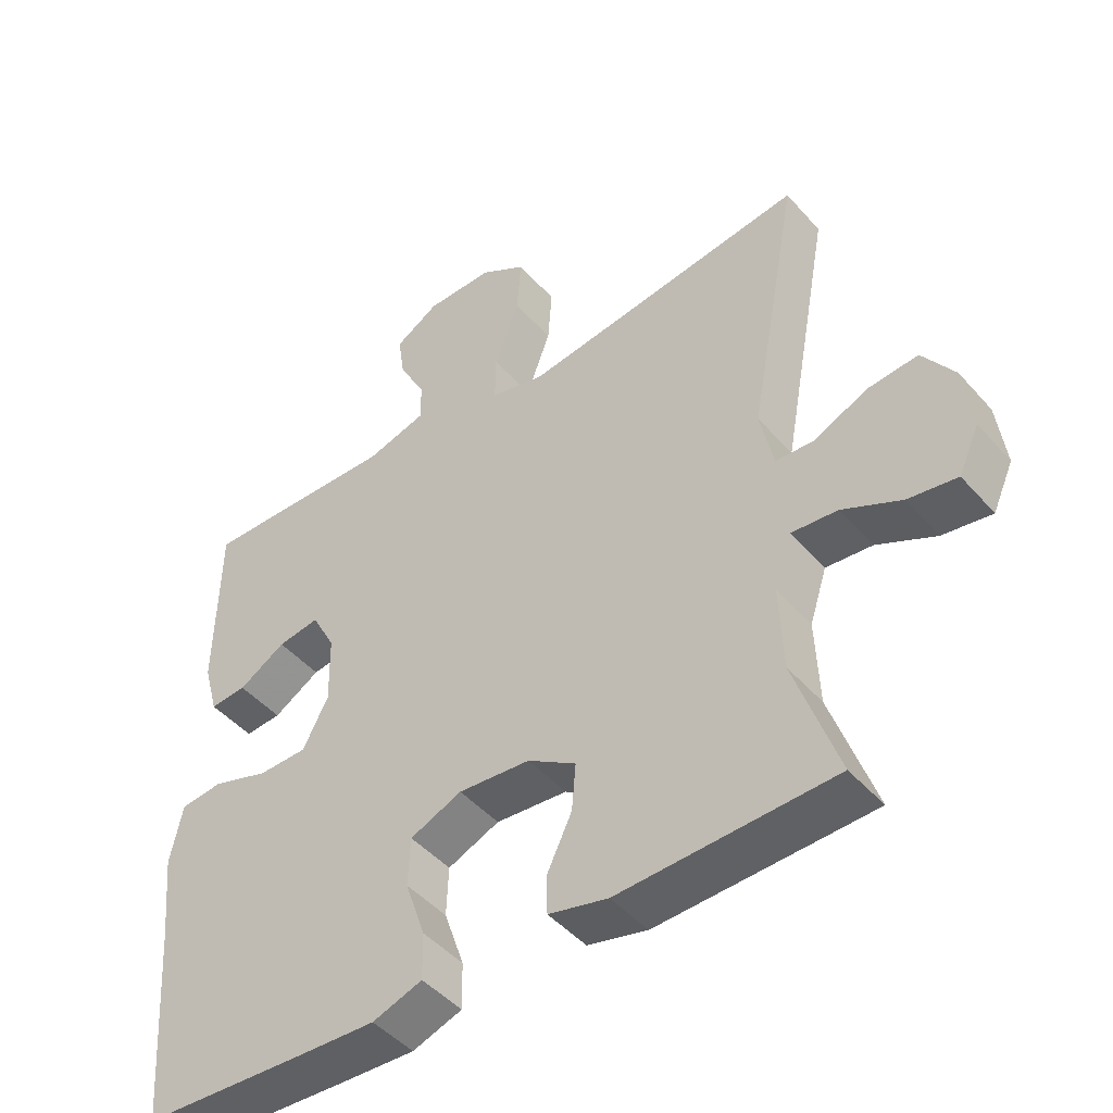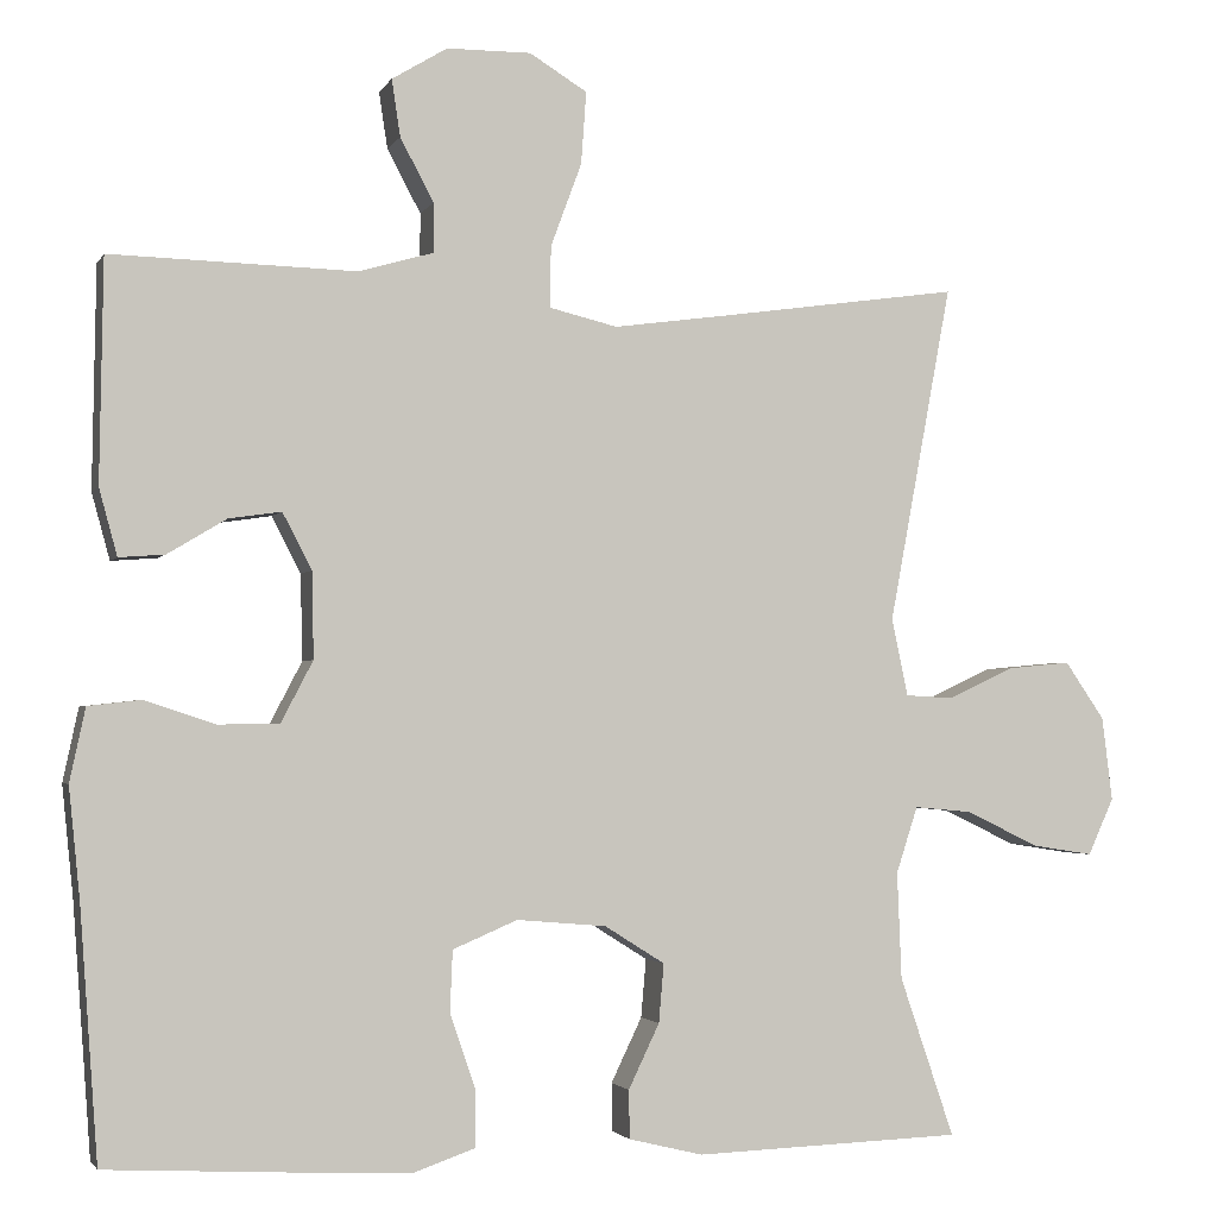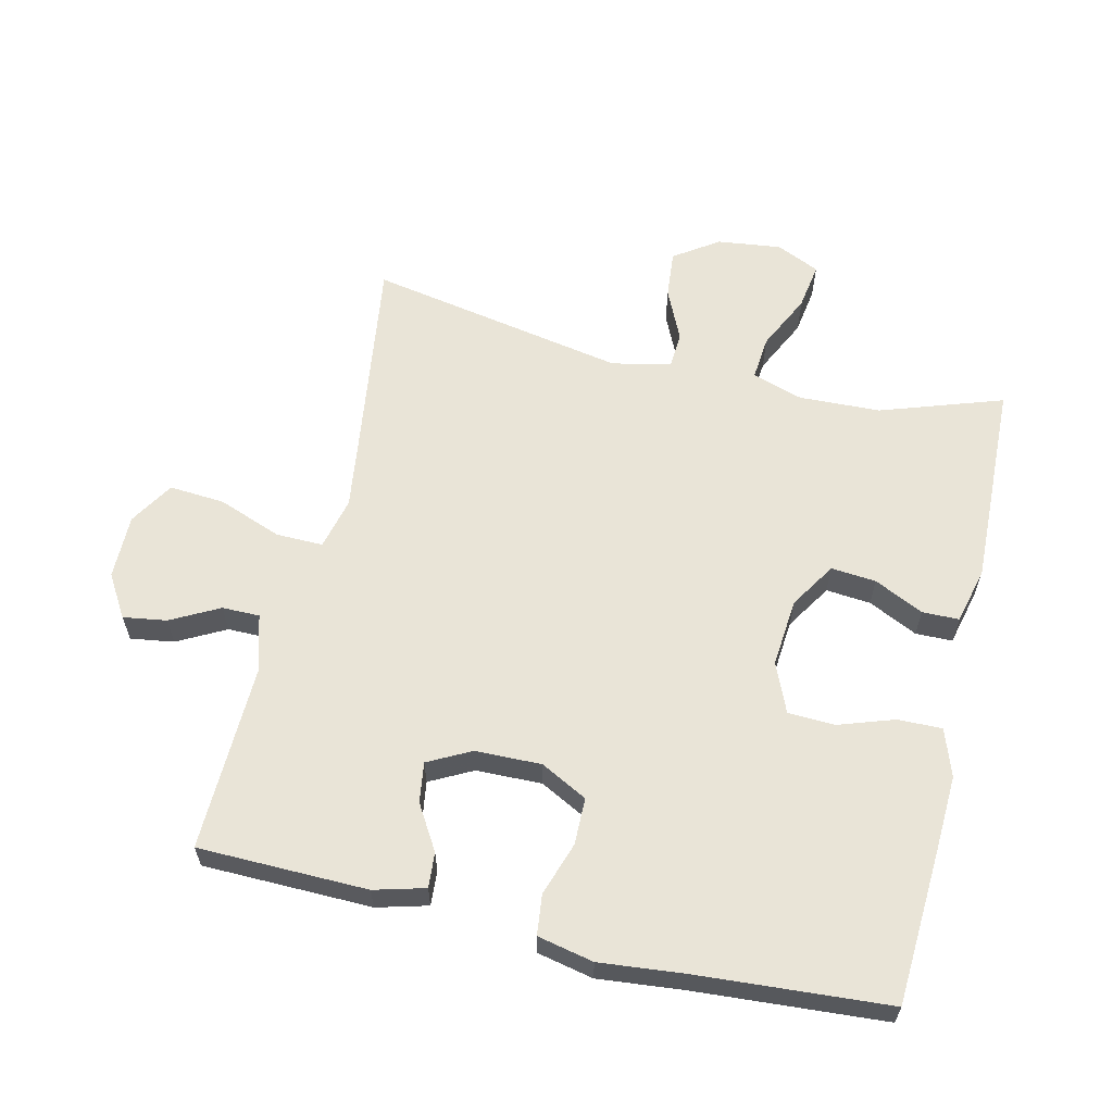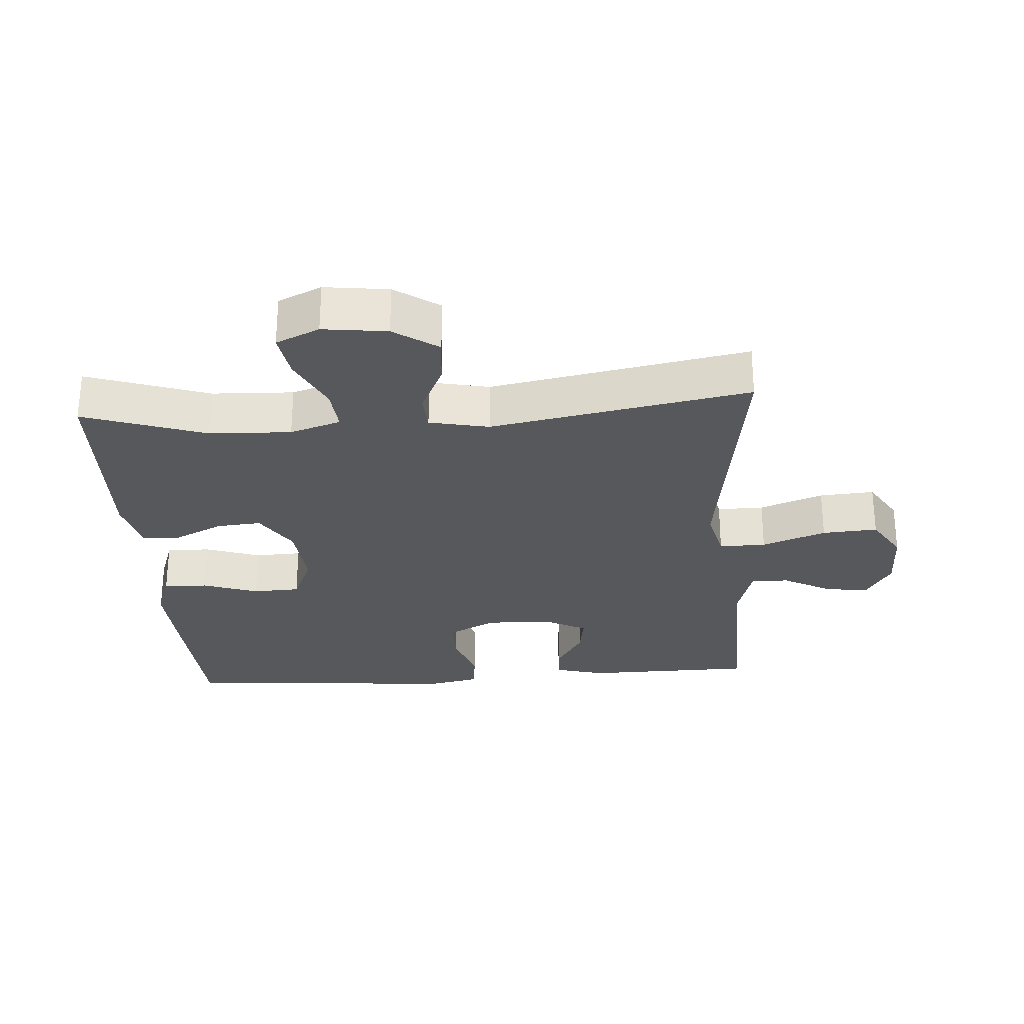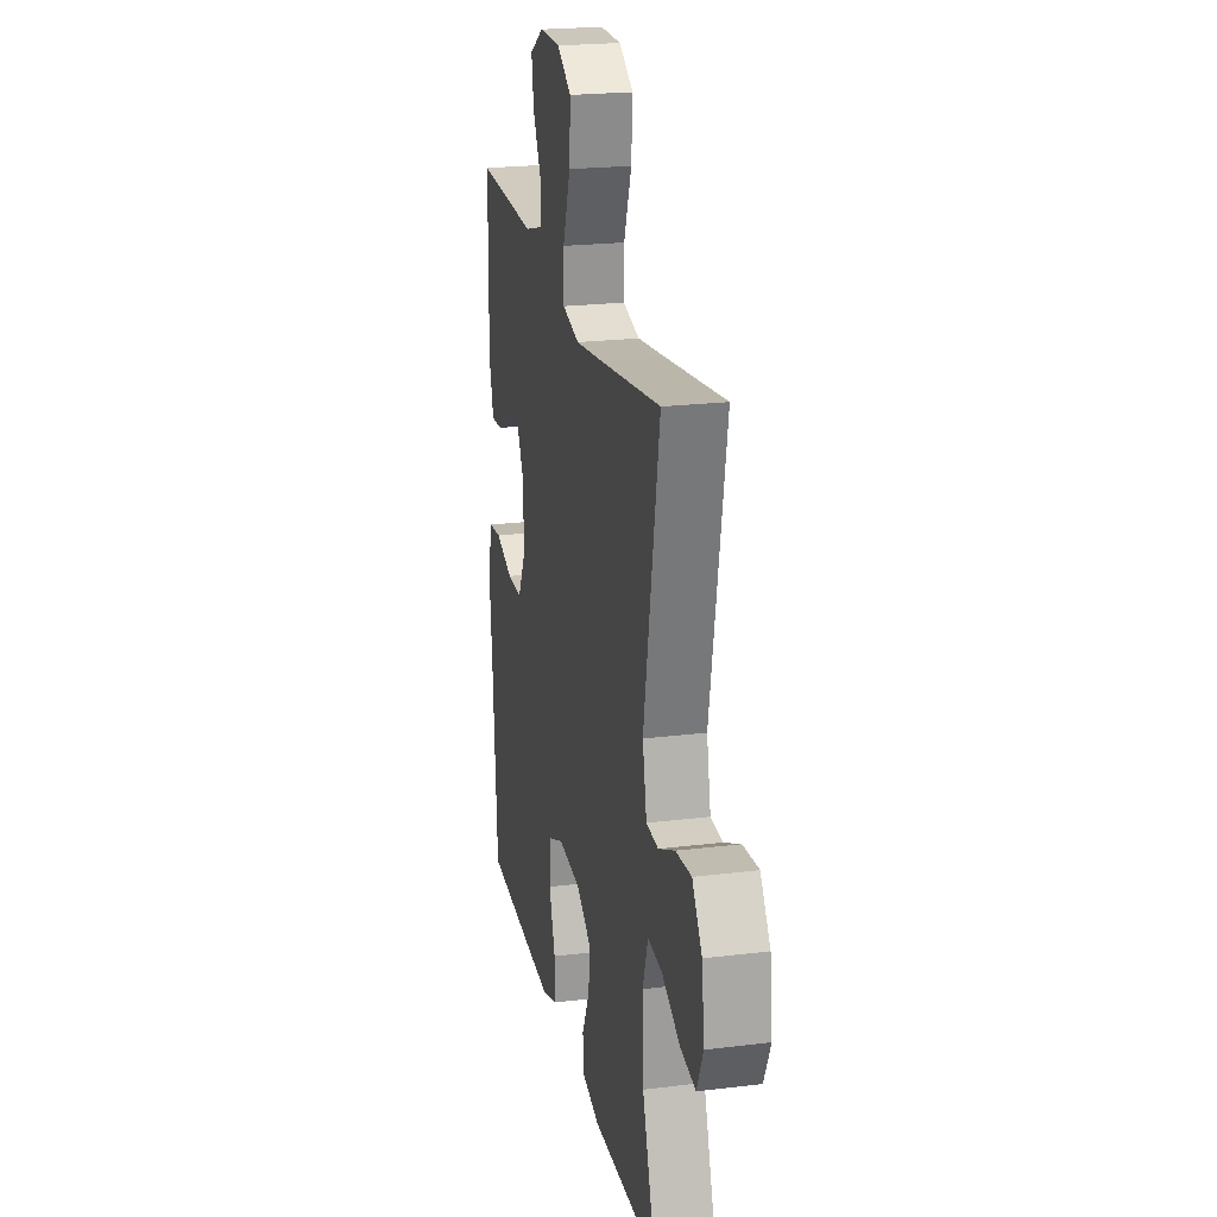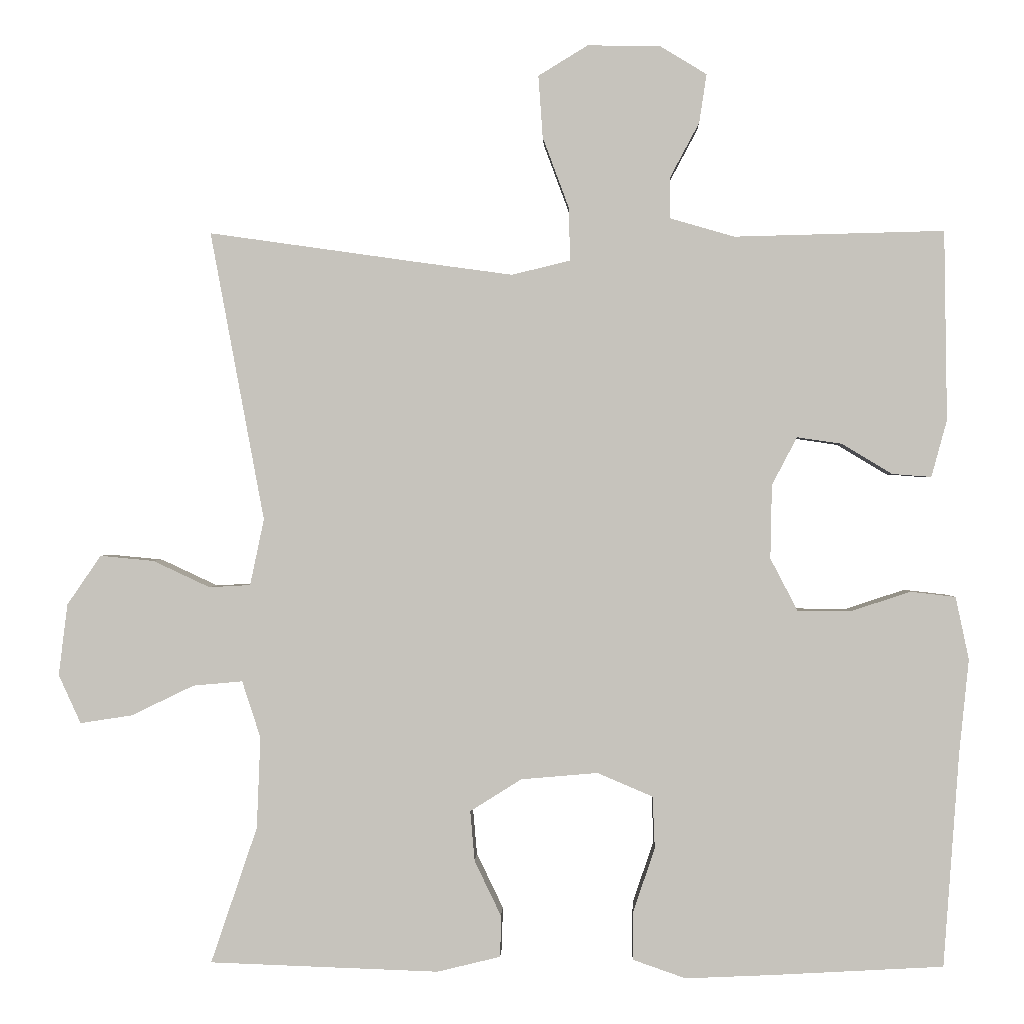
<metadata>
{"format":"obj","ext":"obj","renderer":"f3d","projection":"perspective","resolution":1024,"background":"white","views":[{"elev":-46.4,"azim":-141.4,"up":"+Z"},{"elev":-2.4,"azim":163.7,"up":"+Z"},{"elev":61.1,"azim":103.3,"up":"+Y"},{"elev":-28.0,"azim":-86.0,"up":"+Y"},{"elev":22.2,"azim":-102.0,"up":"+Z"},{"elev":0.4,"azim":1.8,"up":"+Z"}]}
</metadata>
<code>
v -0.5 0.07 -0.5
v -0.437 0.07 -0.315
v -0.432 0.07 -0.191
v -0.457 0.07 -0.114
v -0.524 0.07 -0.12
v -0.609 0.07 -0.161
v -0.68 0.07 -0.172
v -0.71 0.07 -0.106
v -0.698 0.07 -0.009
v -0.652 0.07 0.058
v -0.579 0.07 0.051
v -0.502 0.07 0.015
v -0.446 0.07 0.018
v -0.427 0.07 0.108
v -0.5 0.07 0.5
v -0.211 0.07 0.459
v -0.087 0.07 0.442
v -0.008 0.07 0.461
v -0.009 0.07 0.532
v -0.045 0.07 0.629
v -0.051 0.07 0.713
v 0.016 0.07 0.754
v 0.114 0.07 0.753
v 0.178 0.07 0.714
v 0.168 0.07 0.648
v 0.129 0.07 0.575
v 0.129 0.07 0.518
v 0.216 0.07 0.493
v 0.5 0.07 0.5
v 0.504 0.07 0.243
v 0.483 0.07 0.166
v 0.43 0.07 0.17
v 0.362 0.07 0.211
v 0.301 0.07 0.22
v 0.267 0.07 0.155
v 0.265 0.07 0.055
v 0.302 0.07 -0.016
v 0.373 0.07 -0.017
v 0.455 0.07 0.01
v 0.516 0.07 0.003
v 0.534 0.07 -0.082
v 0.521 0.07 -0.21
v 0.5 0.07 -0.5
v 0.263 0.07 -0.513
v 0.15 0.07 -0.518
v 0.078 0.07 -0.493
v 0.079 0.07 -0.426
v 0.108 0.07 -0.341
v 0.105 0.07 -0.27
v 0.03 0.07 -0.238
v -0.074 0.07 -0.247
v -0.144 0.07 -0.291
v -0.138 0.07 -0.359
v -0.102 0.07 -0.434
v -0.103 0.07 -0.49
v -0.189 0.07 -0.511
v -0.5 0 -0.5
v -0.437 0 -0.315
v -0.432 0 -0.191
v -0.457 0 -0.114
v -0.524 0 -0.12
v -0.609 0 -0.161
v -0.68 0 -0.172
v -0.71 0 -0.106
v -0.698 0 -0.009
v -0.652 0 0.058
v -0.579 0 0.051
v -0.502 0 0.015
v -0.446 0 0.018
v -0.427 0 0.108
v -0.5 0 0.5
v -0.211 0 0.459
v -0.087 0 0.442
v -0.008 0 0.461
v -0.009 0 0.532
v -0.045 0 0.629
v -0.051 0 0.713
v 0.016 0 0.754
v 0.114 0 0.753
v 0.178 0 0.714
v 0.168 0 0.648
v 0.129 0 0.575
v 0.129 0 0.518
v 0.216 0 0.493
v 0.5 0 0.5
v 0.504 0 0.243
v 0.483 0 0.166
v 0.43 0 0.17
v 0.362 0 0.211
v 0.301 0 0.22
v 0.267 0 0.155
v 0.265 0 0.055
v 0.302 0 -0.016
v 0.373 0 -0.017
v 0.455 0 0.01
v 0.516 0 0.003
v 0.534 0 -0.082
v 0.521 0 -0.21
v 0.5 0 -0.5
v 0.263 0 -0.513
v 0.15 0 -0.518
v 0.078 0 -0.493
v 0.079 0 -0.426
v 0.108 0 -0.341
v 0.105 0 -0.27
v 0.03 0 -0.238
v -0.074 0 -0.247
v -0.144 0 -0.291
v -0.138 0 -0.359
v -0.102 0 -0.434
v -0.103 0 -0.49
v -0.189 0 -0.511
f 53 54 55 56
f 52 53 56 1
f 51 52 1 2
f 45 46 47 48
f 45 48 49
f 42 43 44 45
f 42 45 49
f 41 42 49 50
f 38 39 40 41
f 37 38 41 50
f 30 31 32 33
f 28 29 30 33
f 27 28 33 34
f 23 24 25 26
f 23 26 27
f 22 23 27
f 19 20 21 22
f 18 19 22 27
f 14 15 16
f 13 14 16 17
f 9 10 11 12
f 9 12 13
f 8 9 13
f 5 6 7 8
f 4 5 8 13
f 3 4 13 17
f 51 2 3 17
f 36 37 50 51
f 35 36 51 17
f 18 27 34 35
f 17 18 35
f 112 111 110 109
f 57 112 109 108
f 58 57 108 107
f 104 103 102 101
f 105 104 101
f 101 100 99 98
f 105 101 98
f 106 105 98 97
f 97 96 95 94
f 106 97 94 93
f 89 88 87 86
f 89 86 85 84
f 90 89 84 83
f 82 81 80 79
f 83 82 79
f 83 79 78
f 78 77 76 75
f 83 78 75 74
f 72 71 70
f 73 72 70 69
f 68 67 66 65
f 69 68 65
f 69 65 64
f 64 63 62 61
f 69 64 61 60
f 73 69 60 59
f 73 59 58 107
f 107 106 93 92
f 73 107 92 91
f 91 90 83 74
f 91 74 73
f 1 57 58 2
f 2 58 59 3
f 3 59 60 4
f 4 60 61 5
f 5 61 62 6
f 6 62 63 7
f 7 63 64 8
f 8 64 65 9
f 9 65 66 10
f 10 66 67 11
f 11 67 68 12
f 12 68 69 13
f 13 69 70 14
f 14 70 71 15
f 15 71 72 16
f 16 72 73 17
f 17 73 74 18
f 18 74 75 19
f 19 75 76 20
f 20 76 77 21
f 21 77 78 22
f 22 78 79 23
f 23 79 80 24
f 24 80 81 25
f 25 81 82 26
f 26 82 83 27
f 27 83 84 28
f 28 84 85 29
f 29 85 86 30
f 30 86 87 31
f 31 87 88 32
f 32 88 89 33
f 33 89 90 34
f 34 90 91 35
f 35 91 92 36
f 36 92 93 37
f 37 93 94 38
f 38 94 95 39
f 39 95 96 40
f 40 96 97 41
f 41 97 98 42
f 42 98 99 43
f 43 99 100 44
f 44 100 101 45
f 45 101 102 46
f 46 102 103 47
f 47 103 104 48
f 48 104 105 49
f 49 105 106 50
f 50 106 107 51
f 51 107 108 52
f 52 108 109 53
f 53 109 110 54
f 54 110 111 55
f 55 111 112 56
f 56 112 57 1

</code>
